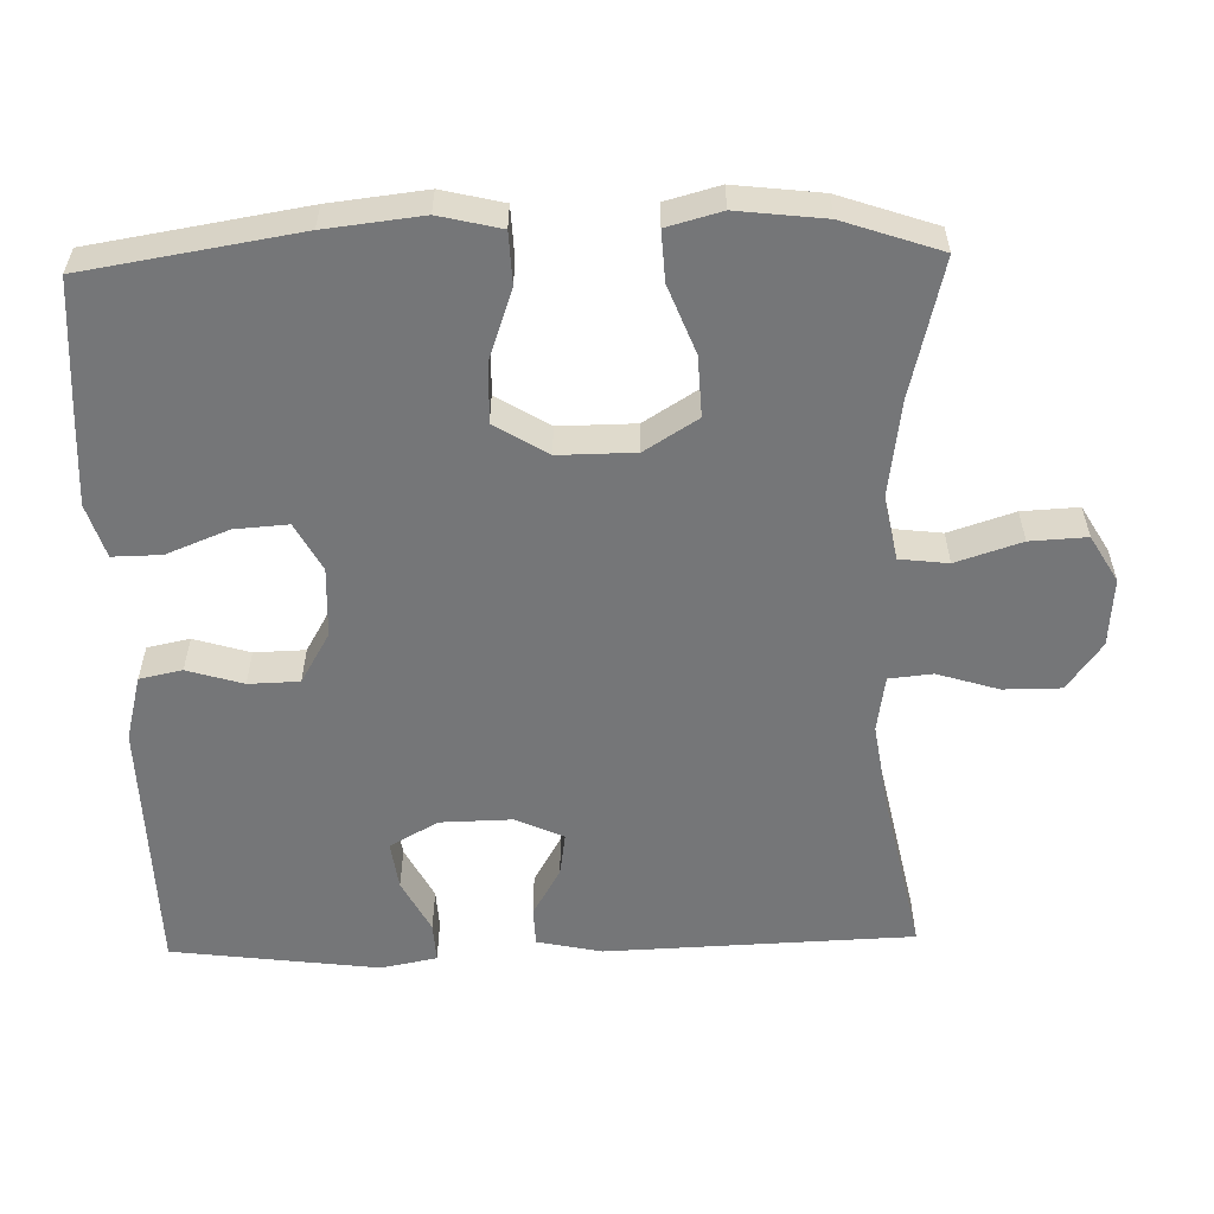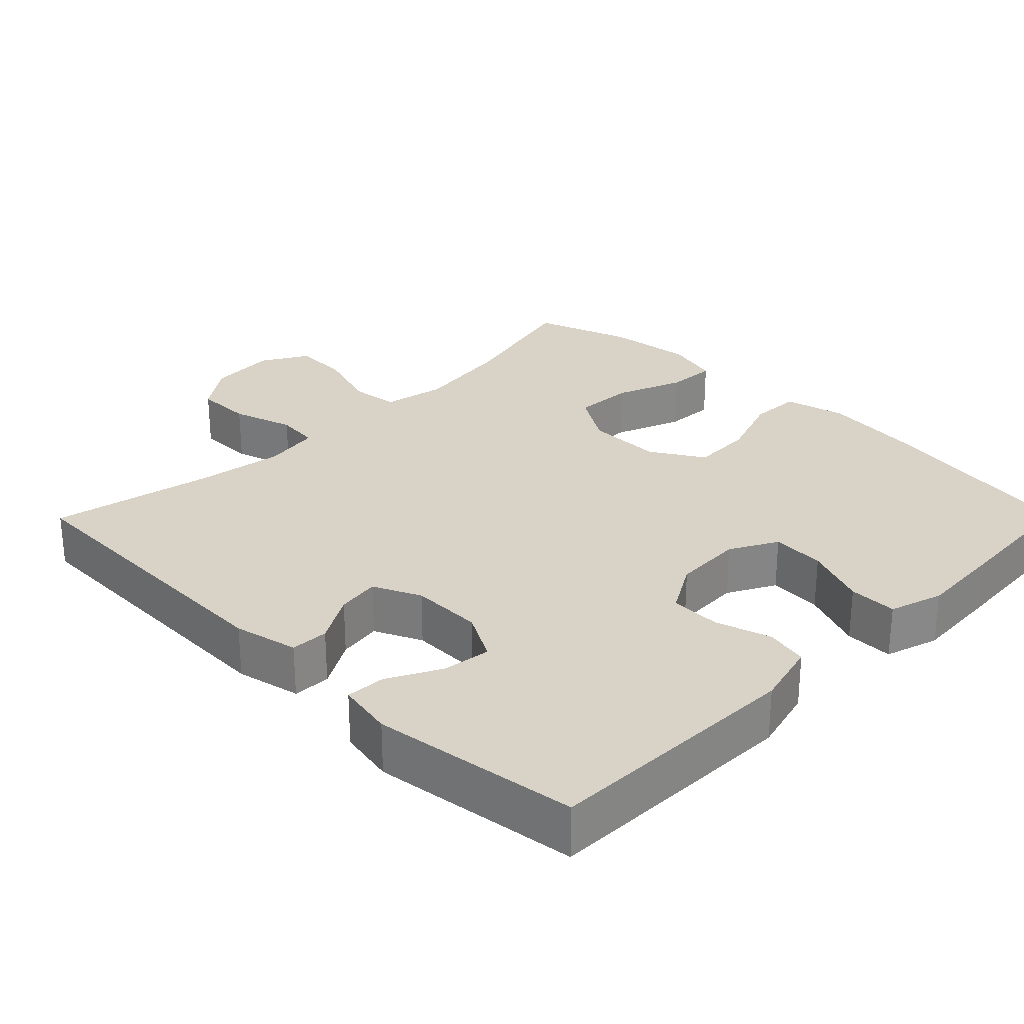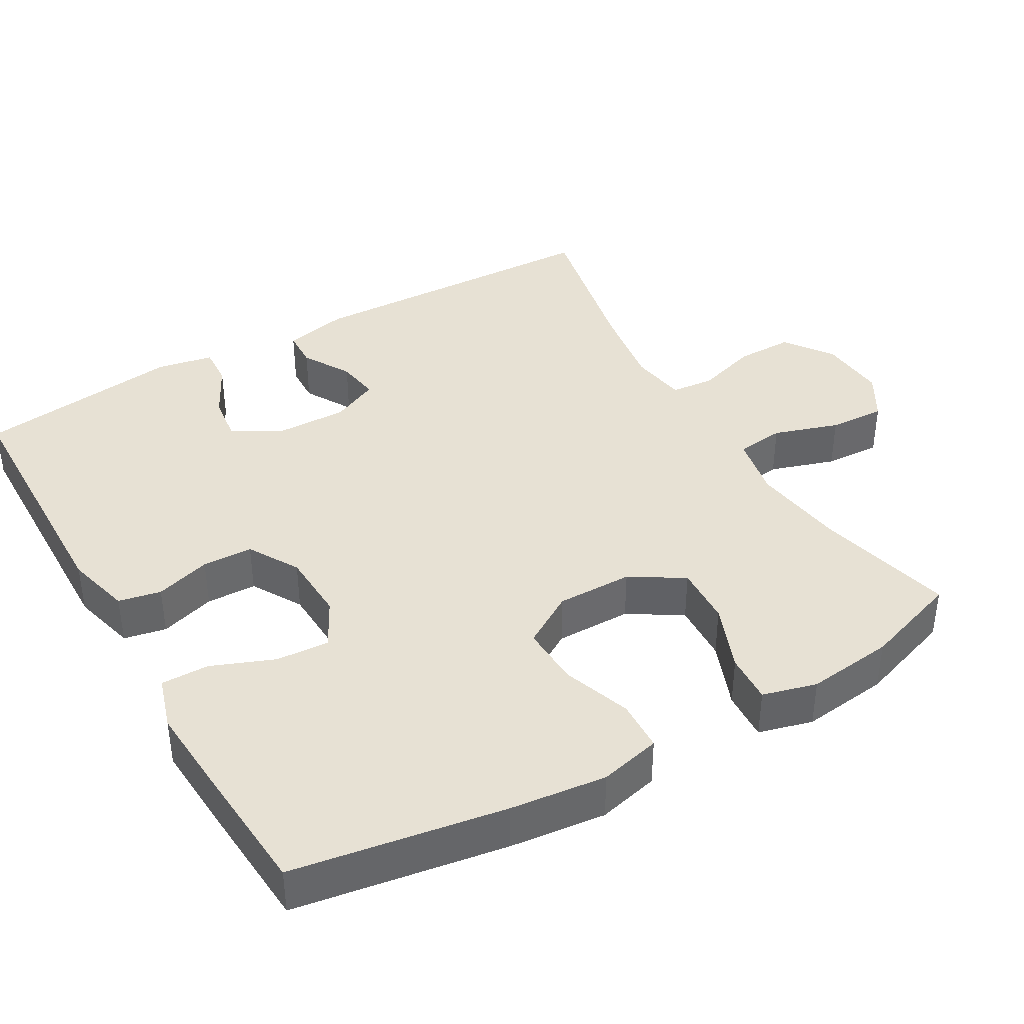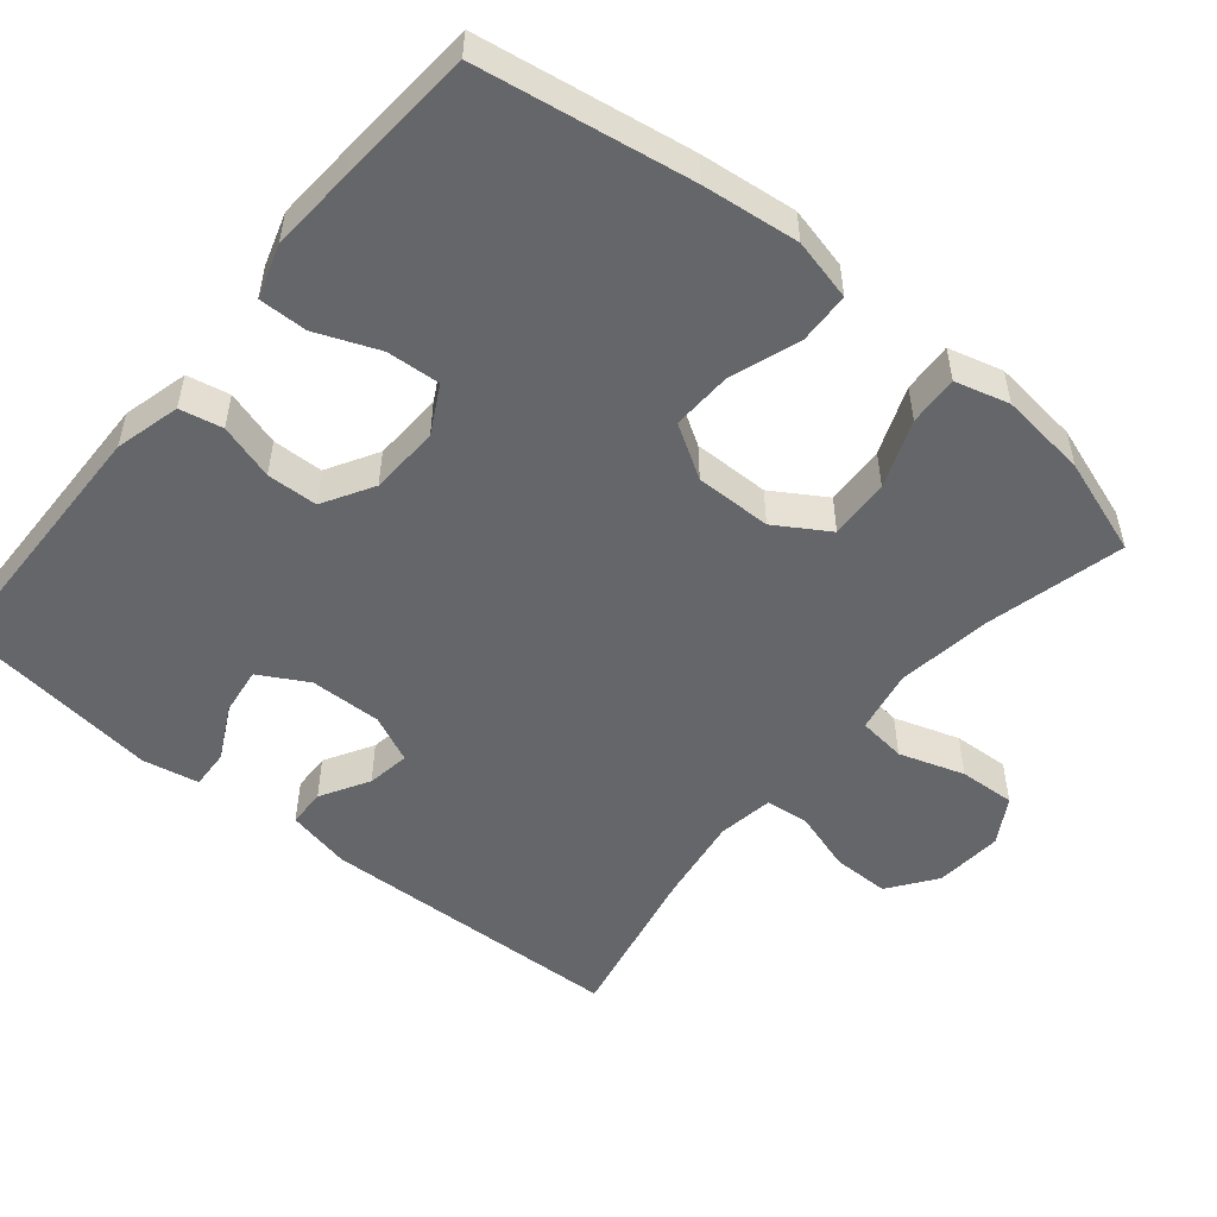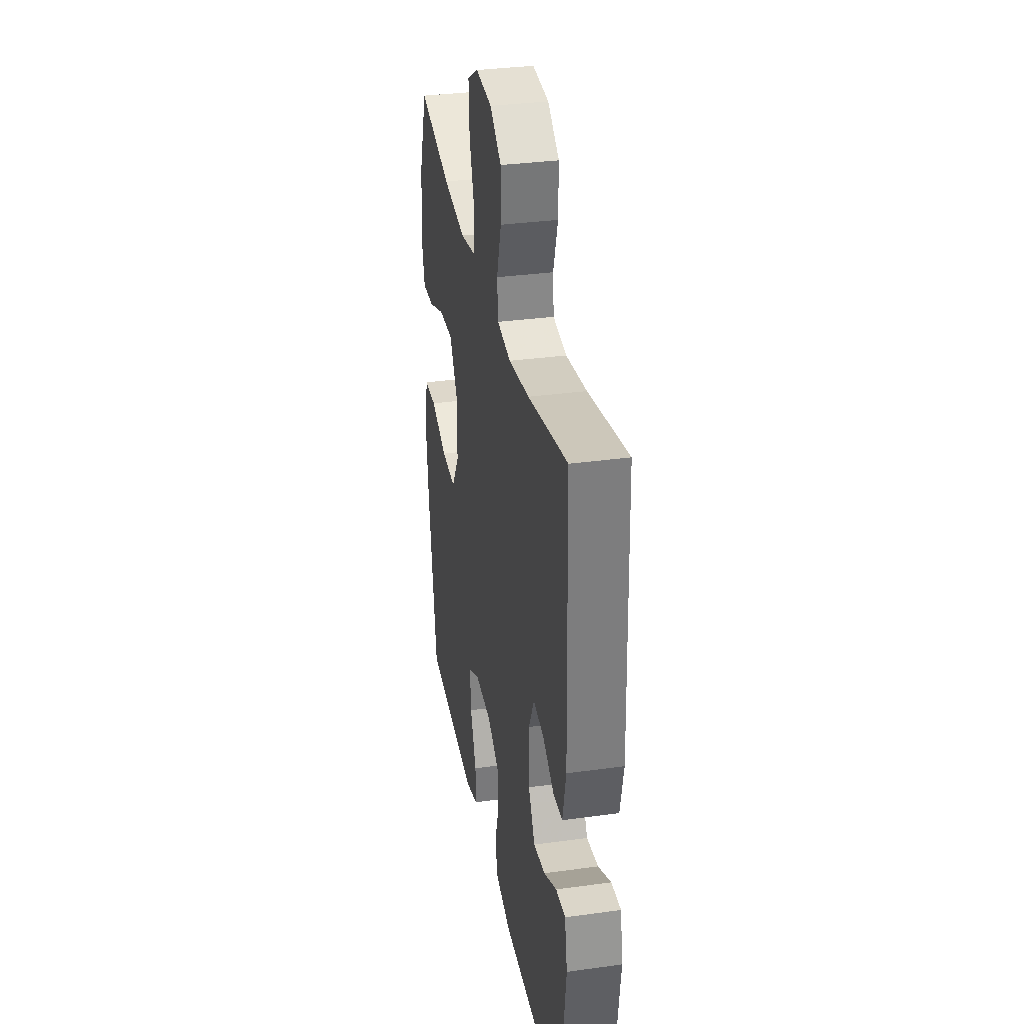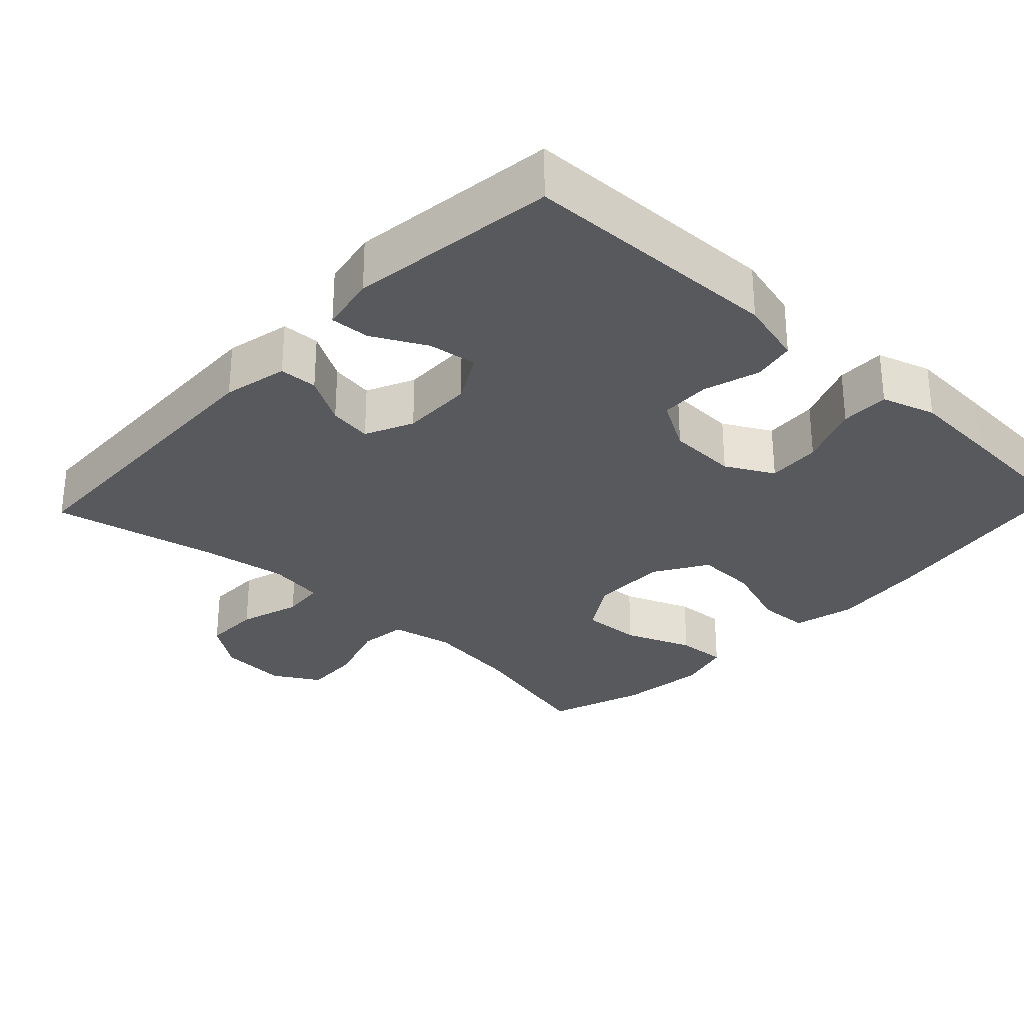
<metadata>
{"format":"obj","ext":"obj","renderer":"f3d","projection":"perspective","resolution":1024,"background":"white","views":[{"elev":-56.8,"azim":-88.5,"up":"+Y"},{"elev":27.9,"azim":134.6,"up":"+Y"},{"elev":39.6,"azim":-120.1,"up":"+Y"},{"elev":-51.7,"azim":-129.6,"up":"+Y"},{"elev":33.4,"azim":79.3,"up":"+Z"},{"elev":-29.8,"azim":136.8,"up":"+Y"}]}
</metadata>
<code>
v 0.5 0.07 0.5
v 0.515 0.07 0.081
v 0.496 0.07 -0.007
v 0.444 0.07 -0.009
v 0.378 0.07 0.029
v 0.319 0.07 0.038
v 0.289 0.07 -0.027
v 0.291 0.07 -0.125
v 0.328 0.07 -0.191
v 0.394 0.07 -0.182
v 0.467 0.07 -0.144
v 0.521 0.07 -0.141
v 0.536 0.07 -0.218
v 0.5 0.07 -0.5
v 0.145 0.07 -0.508
v 0.056 0.07 -0.485
v 0.044 0.07 -0.427
v 0.067 0.07 -0.351
v 0.065 0.07 -0.282
v -0.004 0.07 -0.242
v -0.099 0.07 -0.238
v -0.164 0.07 -0.273
v -0.159 0.07 -0.346
v -0.125 0.07 -0.431
v -0.124 0.07 -0.497
v -0.197 0.07 -0.52
v -0.312 0.07 -0.513
v -0.5 0.07 -0.5
v -0.547 0.07 -0.211
v -0.562 0.07 -0.08
v -0.542 0.07 0.004
v -0.472 0.07 0.007
v -0.378 0.07 -0.026
v -0.295 0.07 -0.029
v -0.251 0.07 0.043
v -0.252 0.07 0.147
v -0.297 0.07 0.219
v -0.379 0.07 0.215
v -0.471 0.07 0.179
v -0.539 0.07 0.175
v -0.559 0.07 0.249
v -0.545 0.07 0.368
v -0.5 0.07 0.5
v -0.312 0.07 0.454
v -0.182 0.07 0.436
v -0.096 0.07 0.453
v -0.088 0.07 0.519
v -0.117 0.07 0.608
v -0.121 0.07 0.685
v -0.058 0.07 0.722
v 0.035 0.07 0.715
v 0.1 0.07 0.668
v 0.1 0.07 0.59
v 0.074 0.07 0.506
v 0.08 0.07 0.447
v 0.157 0.07 0.435
v 0.275 0.07 0.453
v 0.5 0 0.5
v 0.515 0 0.081
v 0.496 0 -0.007
v 0.444 0 -0.009
v 0.378 0 0.029
v 0.319 0 0.038
v 0.289 0 -0.027
v 0.291 0 -0.125
v 0.328 0 -0.191
v 0.394 0 -0.182
v 0.467 0 -0.144
v 0.521 0 -0.141
v 0.536 0 -0.218
v 0.5 0 -0.5
v 0.145 0 -0.508
v 0.056 0 -0.485
v 0.044 0 -0.427
v 0.067 0 -0.351
v 0.065 0 -0.282
v -0.004 0 -0.242
v -0.099 0 -0.238
v -0.164 0 -0.273
v -0.159 0 -0.346
v -0.125 0 -0.431
v -0.124 0 -0.497
v -0.197 0 -0.52
v -0.312 0 -0.513
v -0.5 0 -0.5
v -0.547 0 -0.211
v -0.562 0 -0.08
v -0.542 0 0.004
v -0.472 0 0.007
v -0.378 0 -0.026
v -0.295 0 -0.029
v -0.251 0 0.043
v -0.252 0 0.147
v -0.297 0 0.219
v -0.379 0 0.215
v -0.471 0 0.179
v -0.539 0 0.175
v -0.559 0 0.249
v -0.545 0 0.368
v -0.5 0 0.5
v -0.312 0 0.454
v -0.182 0 0.436
v -0.096 0 0.453
v -0.088 0 0.519
v -0.117 0 0.608
v -0.121 0 0.685
v -0.058 0 0.722
v 0.035 0 0.715
v 0.1 0 0.668
v 0.1 0 0.59
v 0.074 0 0.506
v 0.08 0 0.447
v 0.157 0 0.435
v 0.275 0 0.453
f 52 53 54
f 51 52 54
f 50 51 54
f 49 50 54
f 48 49 54
f 47 48 54
f 46 47 54 55
f 45 46 55 56
f 42 43 44
f 41 42 44
f 40 41 44
f 39 40 44
f 38 39 44
f 37 38 44 45
f 36 37 45 56
f 31 32 33
f 30 31 33
f 29 30 33
f 28 29 33
f 27 28 33
f 26 27 33
f 25 26 33
f 24 25 33
f 23 24 33
f 22 23 33 34
f 21 22 34 35
f 16 17 18
f 15 16 18
f 14 15 18
f 13 14 18
f 12 13 18
f 10 11 12
f 10 12 18
f 9 10 18 19
f 3 4 5
f 2 3 5
f 1 2 5
f 57 1 5
f 57 5 6
f 57 6 7
f 56 57 7
f 36 56 7
f 35 36 7
f 21 35 7
f 20 21 7
f 8 9 19 20
f 7 8 20
f 111 110 109
f 111 109 108
f 111 108 107
f 111 107 106
f 111 106 105
f 111 105 104
f 112 111 104 103
f 113 112 103 102
f 101 100 99
f 101 99 98
f 101 98 97
f 101 97 96
f 101 96 95
f 102 101 95 94
f 113 102 94 93
f 90 89 88
f 90 88 87
f 90 87 86
f 90 86 85
f 90 85 84
f 90 84 83
f 90 83 82
f 90 82 81
f 90 81 80
f 91 90 80 79
f 92 91 79 78
f 75 74 73
f 75 73 72
f 75 72 71
f 75 71 70
f 75 70 69
f 69 68 67
f 75 69 67
f 76 75 67 66
f 62 61 60
f 62 60 59
f 62 59 58
f 62 58 114
f 63 62 114
f 64 63 114
f 64 114 113
f 64 113 93
f 64 93 92
f 64 92 78
f 64 78 77
f 77 76 66 65
f 77 65 64
f 1 58 59 2
f 2 59 60 3
f 3 60 61 4
f 4 61 62 5
f 5 62 63 6
f 6 63 64 7
f 7 64 65 8
f 8 65 66 9
f 9 66 67 10
f 10 67 68 11
f 11 68 69 12
f 12 69 70 13
f 13 70 71 14
f 14 71 72 15
f 15 72 73 16
f 16 73 74 17
f 17 74 75 18
f 18 75 76 19
f 19 76 77 20
f 20 77 78 21
f 21 78 79 22
f 22 79 80 23
f 23 80 81 24
f 24 81 82 25
f 25 82 83 26
f 26 83 84 27
f 27 84 85 28
f 28 85 86 29
f 29 86 87 30
f 30 87 88 31
f 31 88 89 32
f 32 89 90 33
f 33 90 91 34
f 34 91 92 35
f 35 92 93 36
f 36 93 94 37
f 37 94 95 38
f 38 95 96 39
f 39 96 97 40
f 40 97 98 41
f 41 98 99 42
f 42 99 100 43
f 43 100 101 44
f 44 101 102 45
f 45 102 103 46
f 46 103 104 47
f 47 104 105 48
f 48 105 106 49
f 49 106 107 50
f 50 107 108 51
f 51 108 109 52
f 52 109 110 53
f 53 110 111 54
f 54 111 112 55
f 55 112 113 56
f 56 113 114 57
f 57 114 58 1

</code>
